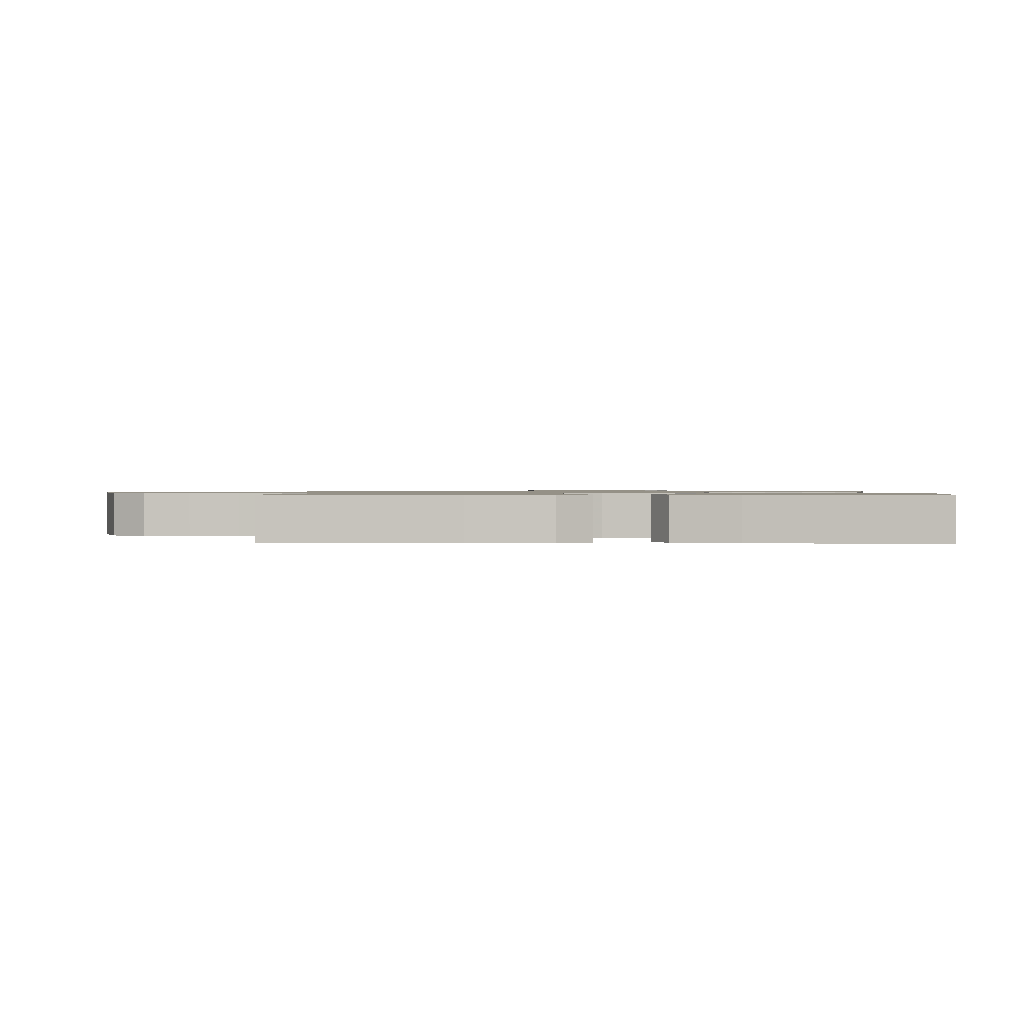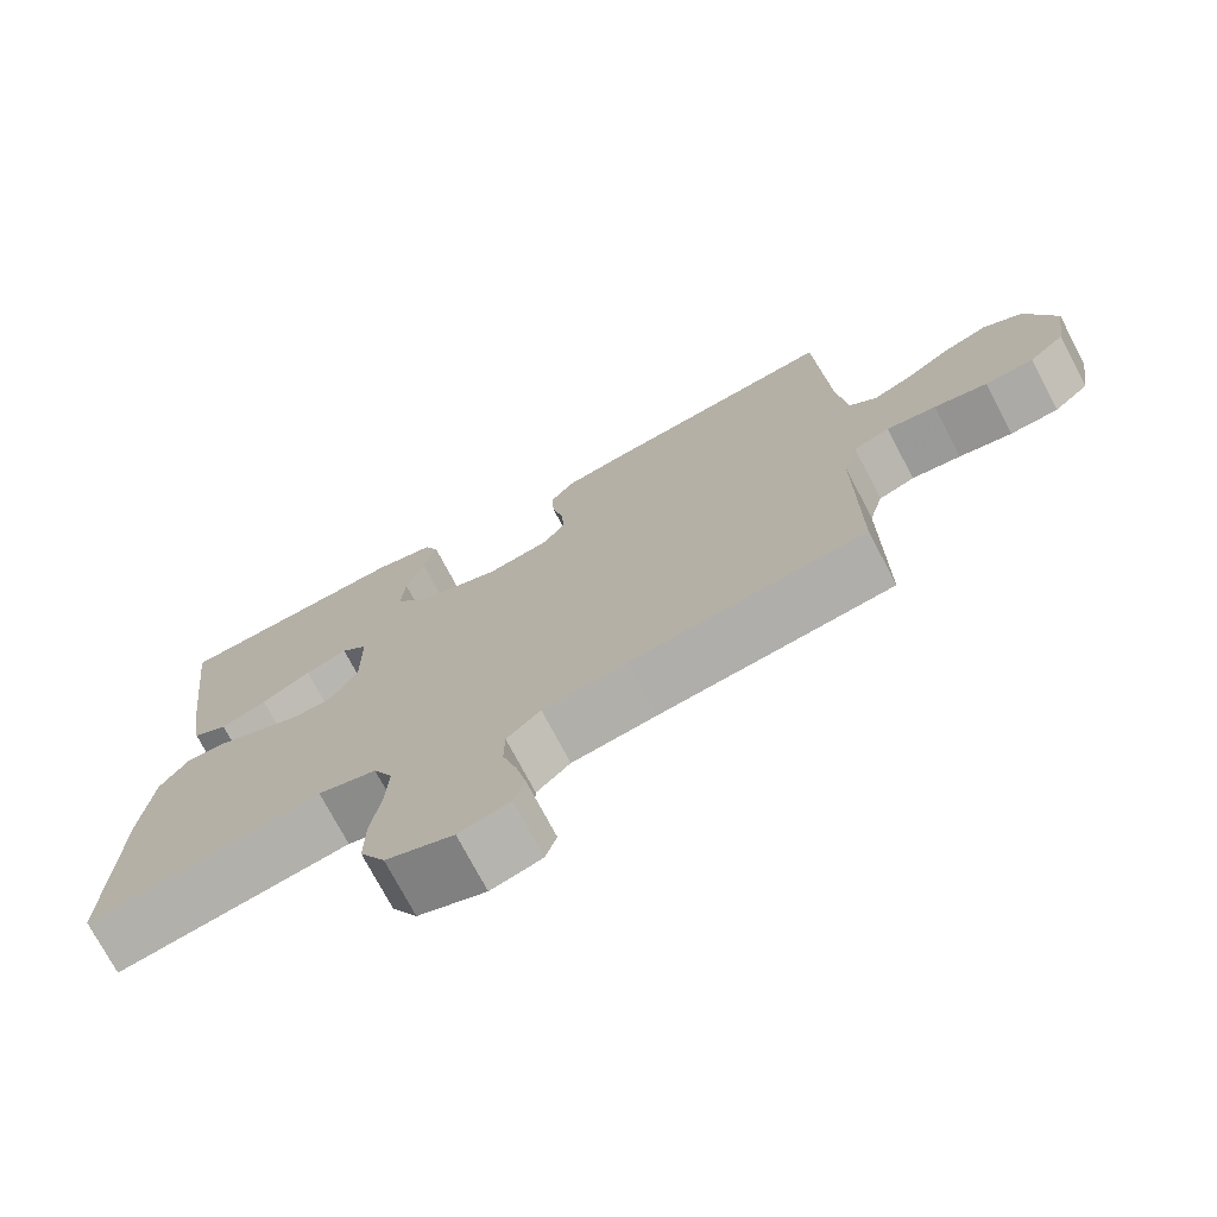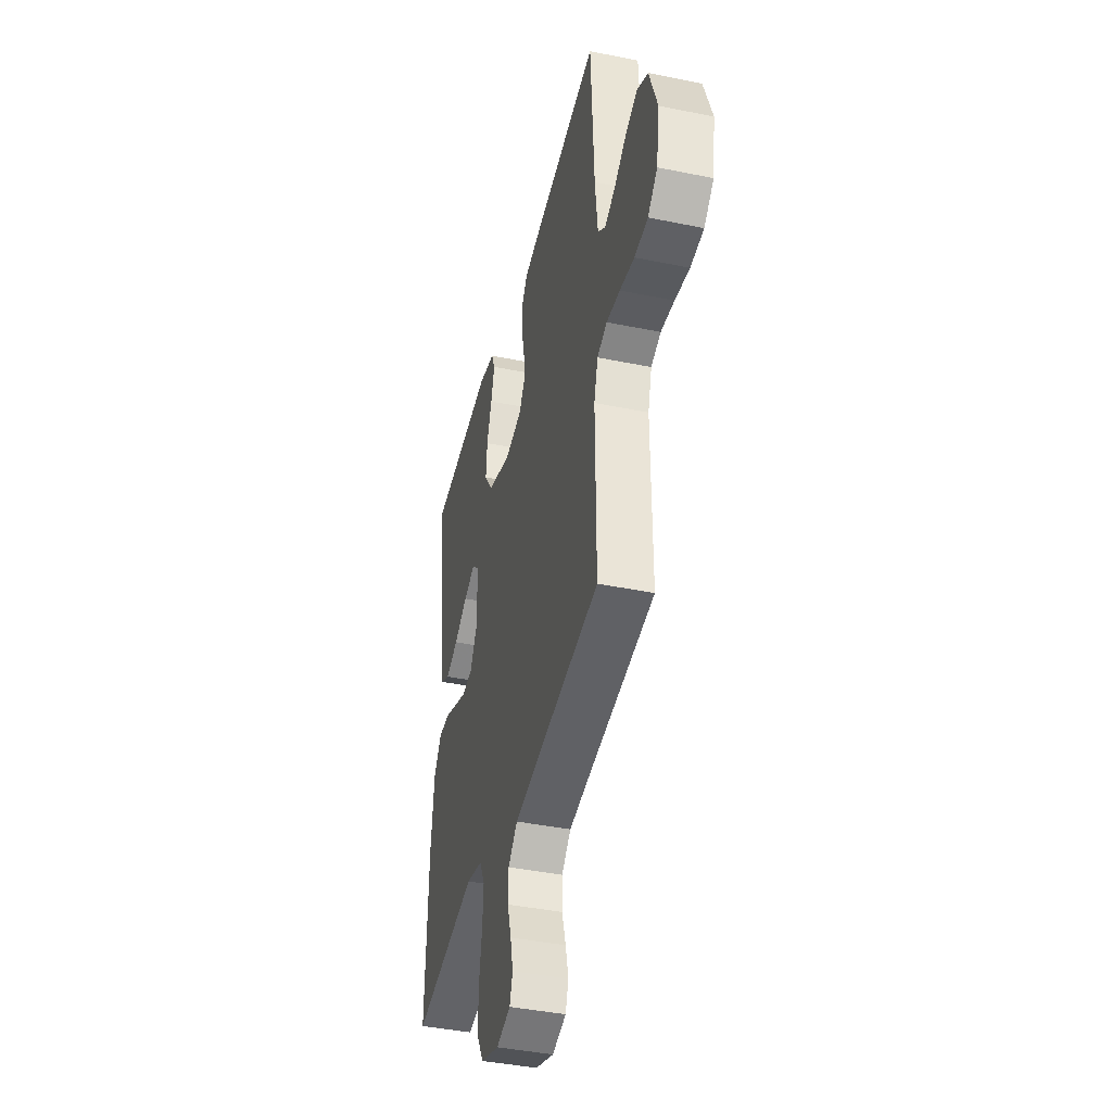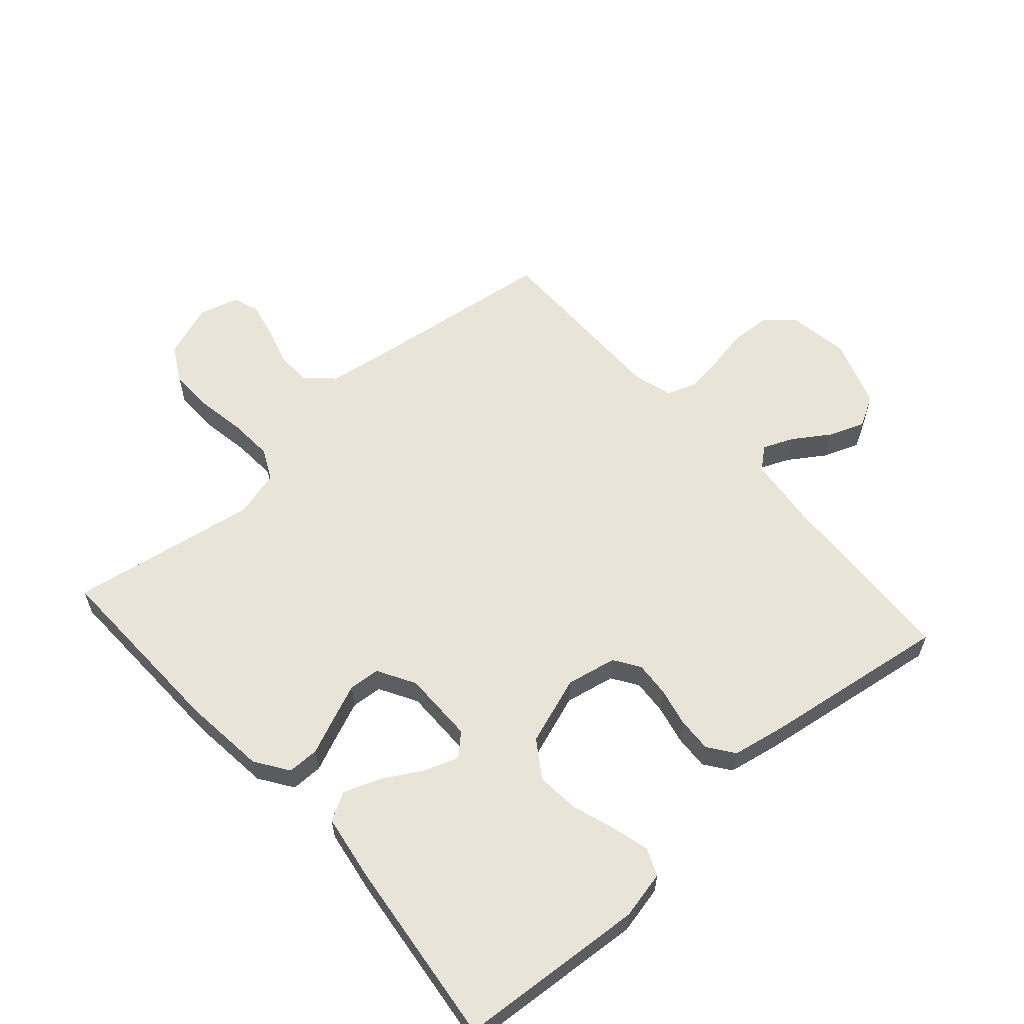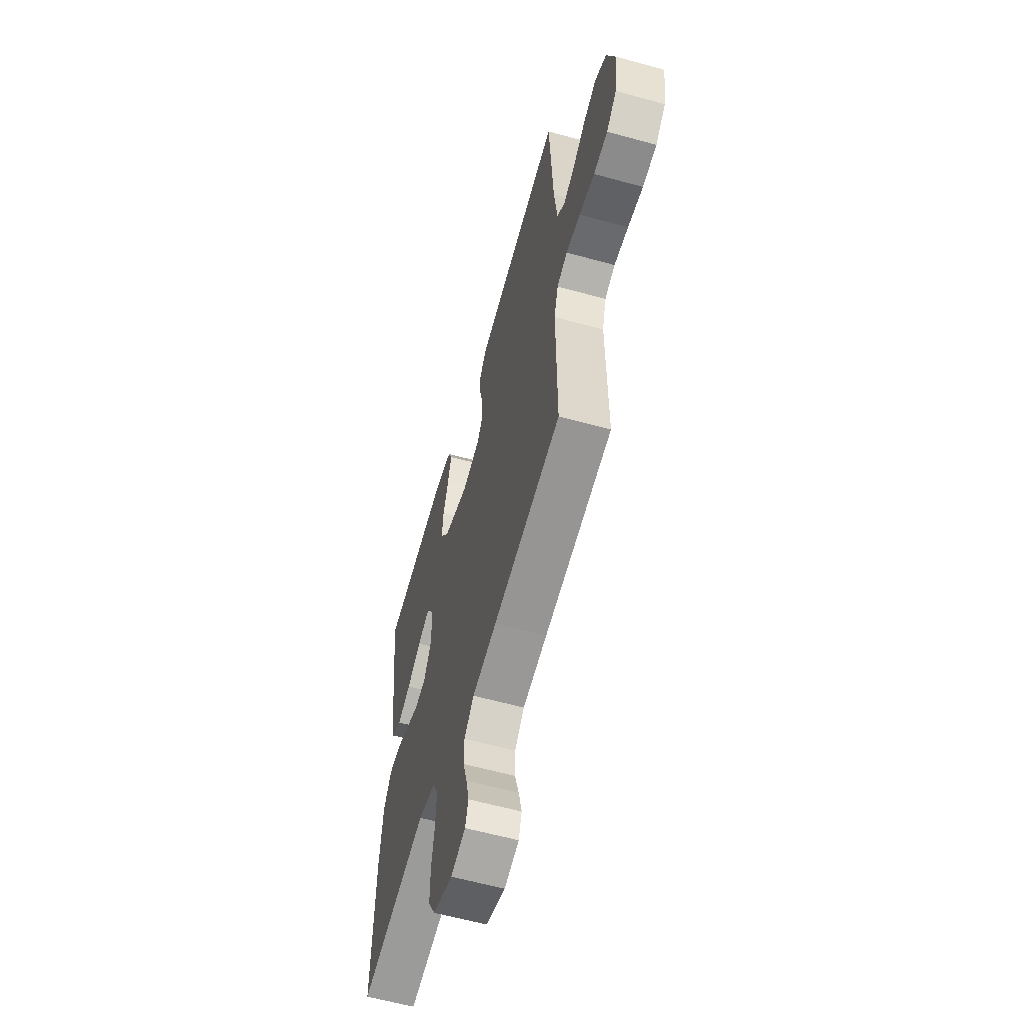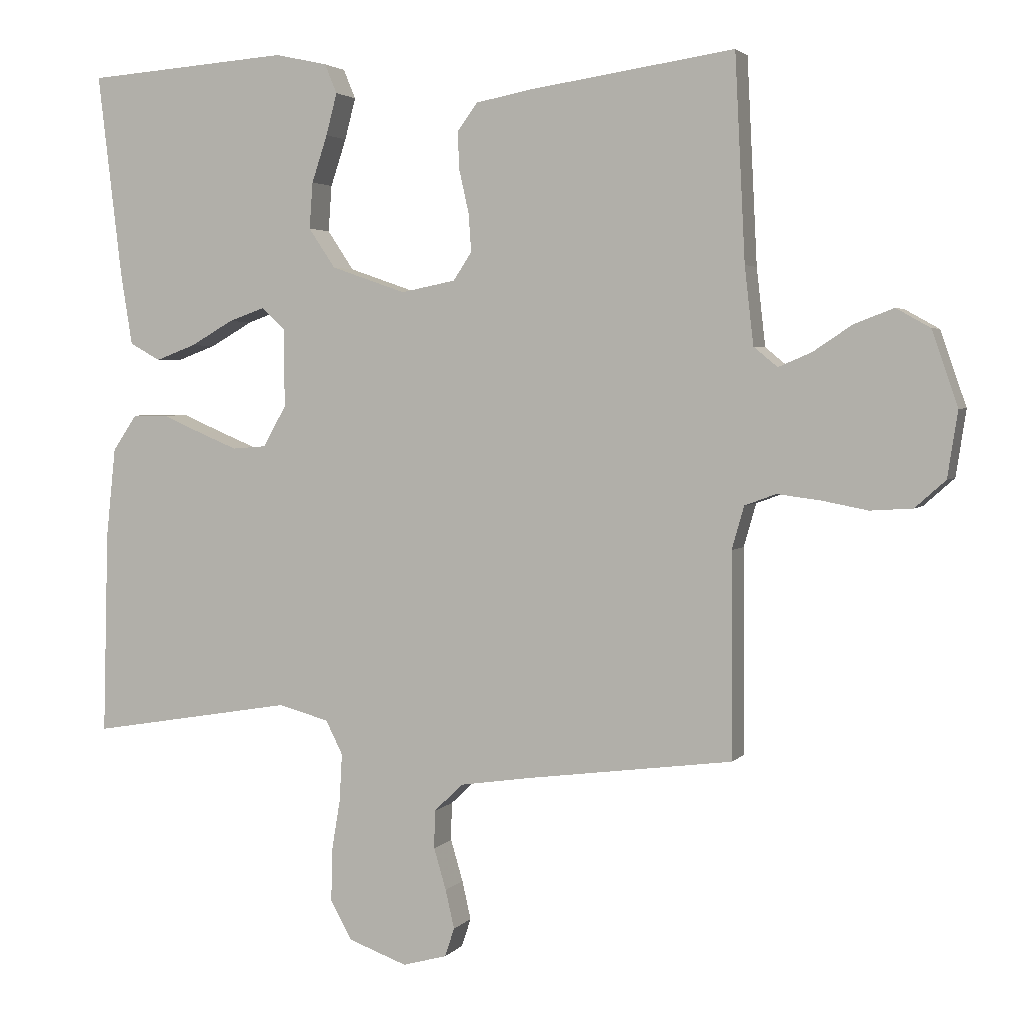
<metadata>
{"format":"obj","ext":"obj","renderer":"f3d","projection":"perspective","resolution":1024,"background":"white","views":[{"elev":0.9,"azim":-88.0,"up":"+Y"},{"elev":-73.7,"azim":27.7,"up":"+Z"},{"elev":-41.6,"azim":76.1,"up":"+Z"},{"elev":59.8,"azim":-41.6,"up":"+Y"},{"elev":-60.2,"azim":74.2,"up":"+Z"},{"elev":3.0,"azim":19.5,"up":"+Z"}]}
</metadata>
<code>
v -0.5 0.07 0.5
v -0.2 0.07 0.522
v -0.123 0.07 0.505
v -0.105 0.07 0.462
v -0.121 0.07 0.401
v -0.144 0.07 0.332
v -0.149 0.07 0.264
v -0.11 0.07 0.206
v 0 0.07 0.168
v 0.08 0.07 0.184
v 0.107 0.07 0.225
v 0.103 0.07 0.281
v 0.089 0.07 0.343
v 0.086 0.07 0.399
v 0.116 0.07 0.44
v 0.2 0.07 0.456
v 0.5 0.07 0.5
v 0.515 0.07 0.2
v 0.528 0.07 0.086
v 0.563 0.07 0.057
v 0.612 0.07 0.078
v 0.669 0.07 0.116
v 0.727 0.07 0.138
v 0.777 0.07 0.11
v 0.815 0.07 0
v 0.8 0.07 -0.097
v 0.755 0.07 -0.137
v 0.693 0.07 -0.141
v 0.625 0.07 -0.128
v 0.562 0.07 -0.12
v 0.516 0.07 -0.137
v 0.498 0.07 -0.2
v 0.5 0.07 -0.5
v 0.2 0.07 -0.539
v 0.092 0.07 -0.555
v 0.049 0.07 -0.596
v 0.048 0.07 -0.652
v 0.066 0.07 -0.713
v 0.079 0.07 -0.77
v 0.065 0.07 -0.812
v 0 0.07 -0.83
v -0.086 0.07 -0.799
v -0.118 0.07 -0.742
v -0.117 0.07 -0.668
v -0.104 0.07 -0.59
v -0.1 0.07 -0.52
v -0.125 0.07 -0.47
v -0.2 0.07 -0.45
v -0.5 0.07 -0.5
v -0.492 0.07 -0.2
v -0.478 0.07 -0.068
v -0.442 0.07 -0.015
v -0.391 0.07 -0.015
v -0.333 0.07 -0.04
v -0.275 0.07 -0.064
v -0.225 0.07 -0.06
v -0.191 0.07 0
v -0.192 0.07 0.115
v -0.226 0.07 0.147
v -0.28 0.07 0.128
v -0.343 0.07 0.092
v -0.402 0.07 0.07
v -0.447 0.07 0.095
v -0.464 0.07 0.2
v -0.5 0 0.5
v -0.2 0 0.522
v -0.123 0 0.505
v -0.105 0 0.462
v -0.121 0 0.401
v -0.144 0 0.332
v -0.149 0 0.264
v -0.11 0 0.206
v 0 0 0.168
v 0.08 0 0.184
v 0.107 0 0.225
v 0.103 0 0.281
v 0.089 0 0.343
v 0.086 0 0.399
v 0.116 0 0.44
v 0.2 0 0.456
v 0.5 0 0.5
v 0.515 0 0.2
v 0.528 0 0.086
v 0.563 0 0.057
v 0.612 0 0.078
v 0.669 0 0.116
v 0.727 0 0.138
v 0.777 0 0.11
v 0.815 0 0
v 0.8 0 -0.097
v 0.755 0 -0.137
v 0.693 0 -0.141
v 0.625 0 -0.128
v 0.562 0 -0.12
v 0.516 0 -0.137
v 0.498 0 -0.2
v 0.5 0 -0.5
v 0.2 0 -0.539
v 0.092 0 -0.555
v 0.049 0 -0.596
v 0.048 0 -0.652
v 0.066 0 -0.713
v 0.079 0 -0.77
v 0.065 0 -0.812
v 0 0 -0.83
v -0.086 0 -0.799
v -0.118 0 -0.742
v -0.117 0 -0.668
v -0.104 0 -0.59
v -0.1 0 -0.52
v -0.125 0 -0.47
v -0.2 0 -0.45
v -0.5 0 -0.5
v -0.492 0 -0.2
v -0.478 0 -0.068
v -0.442 0 -0.015
v -0.391 0 -0.015
v -0.333 0 -0.04
v -0.275 0 -0.064
v -0.225 0 -0.06
v -0.191 0 0
v -0.192 0 0.115
v -0.226 0 0.147
v -0.28 0 0.128
v -0.343 0 0.092
v -0.402 0 0.07
v -0.447 0 0.095
v -0.464 0 0.2
f 4 5 6
f 3 4 6
f 2 3 6
f 1 2 6
f 64 1 6
f 63 64 6
f 62 63 6
f 61 62 6
f 60 61 6
f 59 60 6 7
f 58 59 7 8
f 57 58 8 9
f 56 57 9 10
f 52 53 54
f 51 52 54
f 50 51 54
f 49 50 54
f 48 49 54
f 47 48 54 55
f 46 47 55 56
f 43 44 45
f 42 43 45
f 41 42 45
f 40 41 45
f 39 40 45
f 38 39 45
f 37 38 45
f 36 37 45 46
f 46 56 10
f 36 46 10
f 35 36 10
f 32 33 34
f 35 10 11
f 34 35 11
f 32 34 11
f 31 32 11
f 27 28 29
f 26 27 29
f 25 26 29
f 24 25 29
f 23 24 29
f 22 23 29
f 21 22 29
f 20 21 29 30
f 31 11 12
f 30 31 12
f 20 30 12
f 19 20 12
f 16 17 18
f 16 18 19
f 15 16 19
f 14 15 19
f 13 14 19
f 12 13 19
f 70 69 68
f 70 68 67
f 70 67 66
f 70 66 65
f 70 65 128
f 70 128 127
f 70 127 126
f 70 126 125
f 70 125 124
f 71 70 124 123
f 72 71 123 122
f 73 72 122 121
f 74 73 121 120
f 118 117 116
f 118 116 115
f 118 115 114
f 118 114 113
f 118 113 112
f 119 118 112 111
f 120 119 111 110
f 109 108 107
f 109 107 106
f 109 106 105
f 109 105 104
f 109 104 103
f 109 103 102
f 109 102 101
f 110 109 101 100
f 74 120 110
f 74 110 100
f 74 100 99
f 98 97 96
f 75 74 99
f 75 99 98
f 75 98 96
f 75 96 95
f 93 92 91
f 93 91 90
f 93 90 89
f 93 89 88
f 93 88 87
f 93 87 86
f 93 86 85
f 94 93 85 84
f 76 75 95
f 76 95 94
f 76 94 84
f 76 84 83
f 82 81 80
f 83 82 80
f 83 80 79
f 83 79 78
f 83 78 77
f 83 77 76
f 1 65 66 2
f 2 66 67 3
f 3 67 68 4
f 4 68 69 5
f 5 69 70 6
f 6 70 71 7
f 7 71 72 8
f 8 72 73 9
f 9 73 74 10
f 10 74 75 11
f 11 75 76 12
f 12 76 77 13
f 13 77 78 14
f 14 78 79 15
f 15 79 80 16
f 16 80 81 17
f 17 81 82 18
f 18 82 83 19
f 19 83 84 20
f 20 84 85 21
f 21 85 86 22
f 22 86 87 23
f 23 87 88 24
f 24 88 89 25
f 25 89 90 26
f 26 90 91 27
f 27 91 92 28
f 28 92 93 29
f 29 93 94 30
f 30 94 95 31
f 31 95 96 32
f 32 96 97 33
f 33 97 98 34
f 34 98 99 35
f 35 99 100 36
f 36 100 101 37
f 37 101 102 38
f 38 102 103 39
f 39 103 104 40
f 40 104 105 41
f 41 105 106 42
f 42 106 107 43
f 43 107 108 44
f 44 108 109 45
f 45 109 110 46
f 46 110 111 47
f 47 111 112 48
f 48 112 113 49
f 49 113 114 50
f 50 114 115 51
f 51 115 116 52
f 52 116 117 53
f 53 117 118 54
f 54 118 119 55
f 55 119 120 56
f 56 120 121 57
f 57 121 122 58
f 58 122 123 59
f 59 123 124 60
f 60 124 125 61
f 61 125 126 62
f 62 126 127 63
f 63 127 128 64
f 64 128 65 1

</code>
